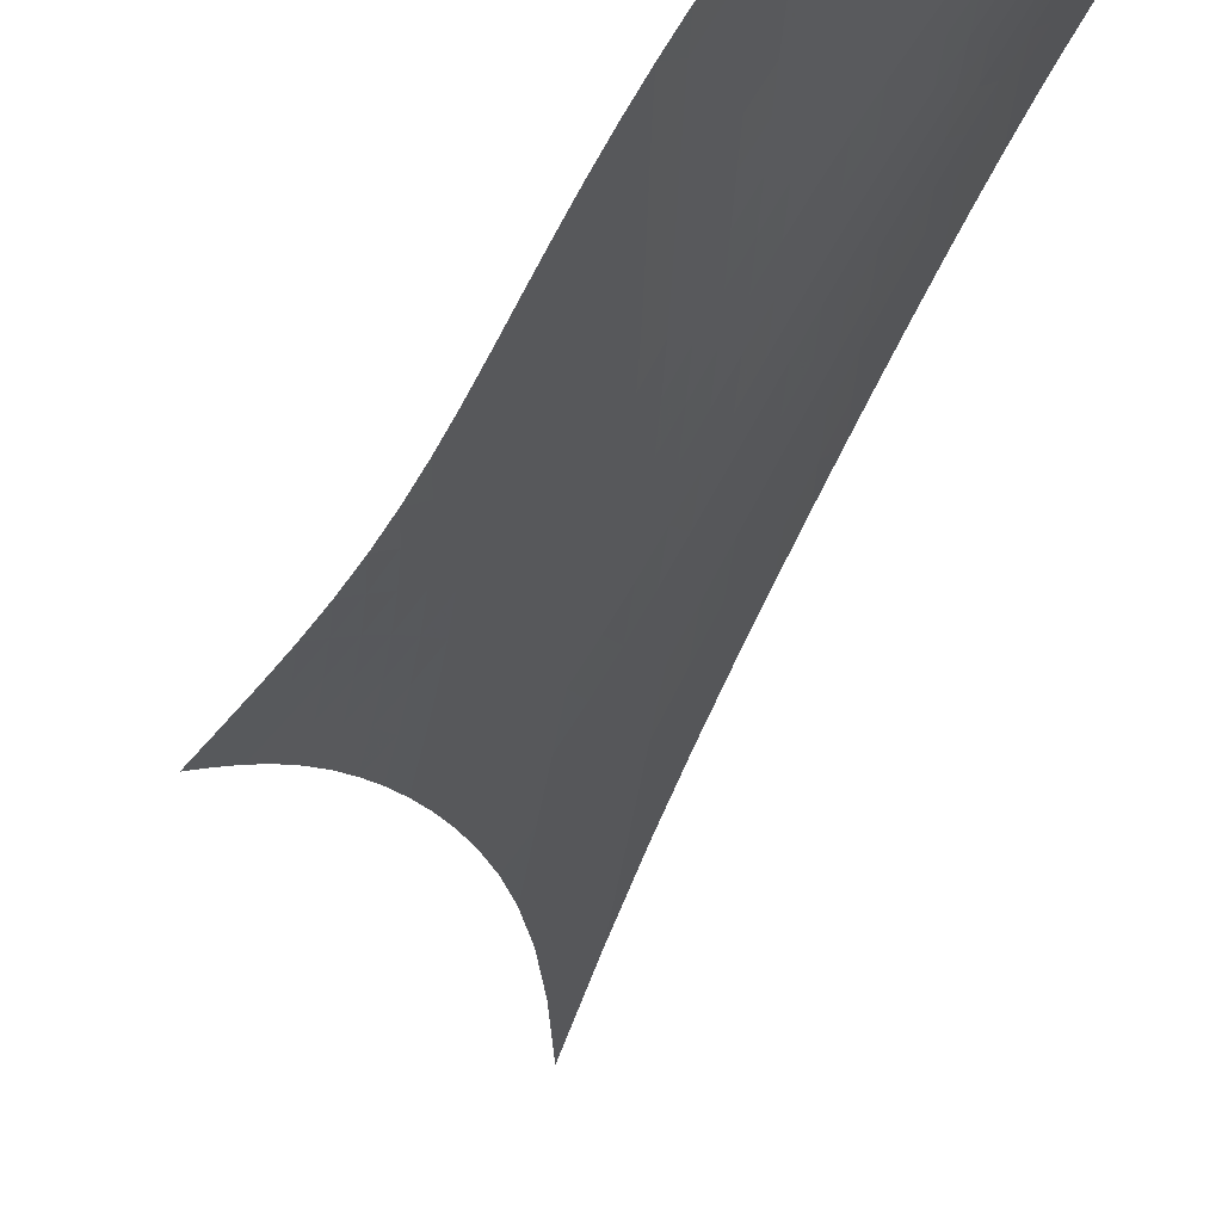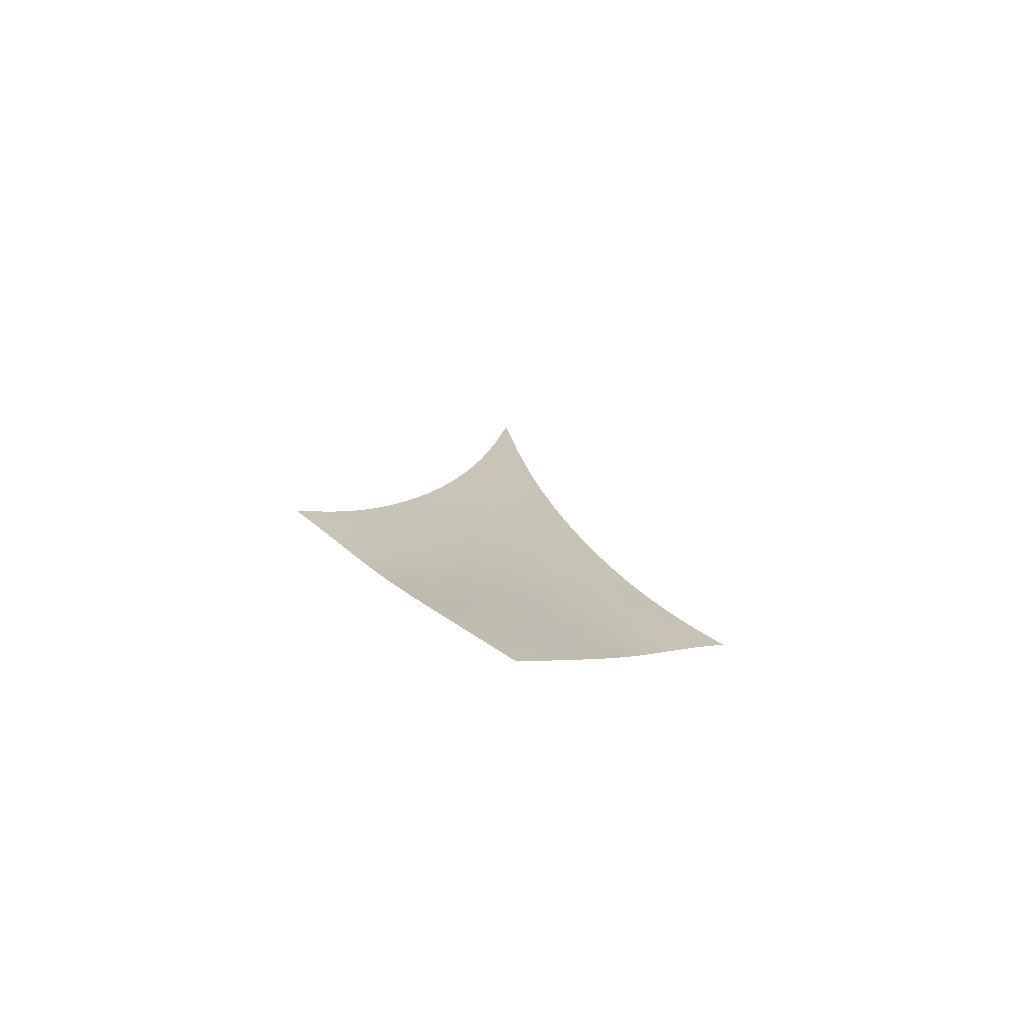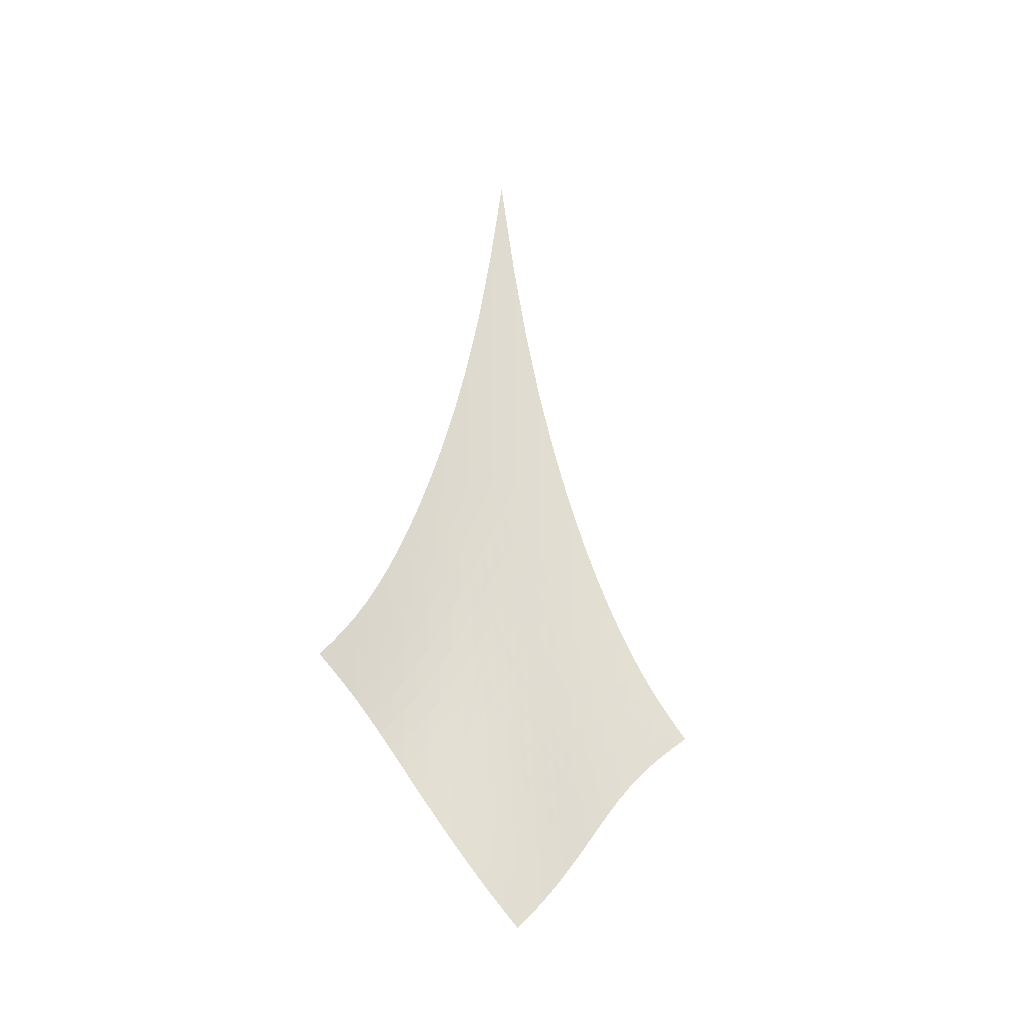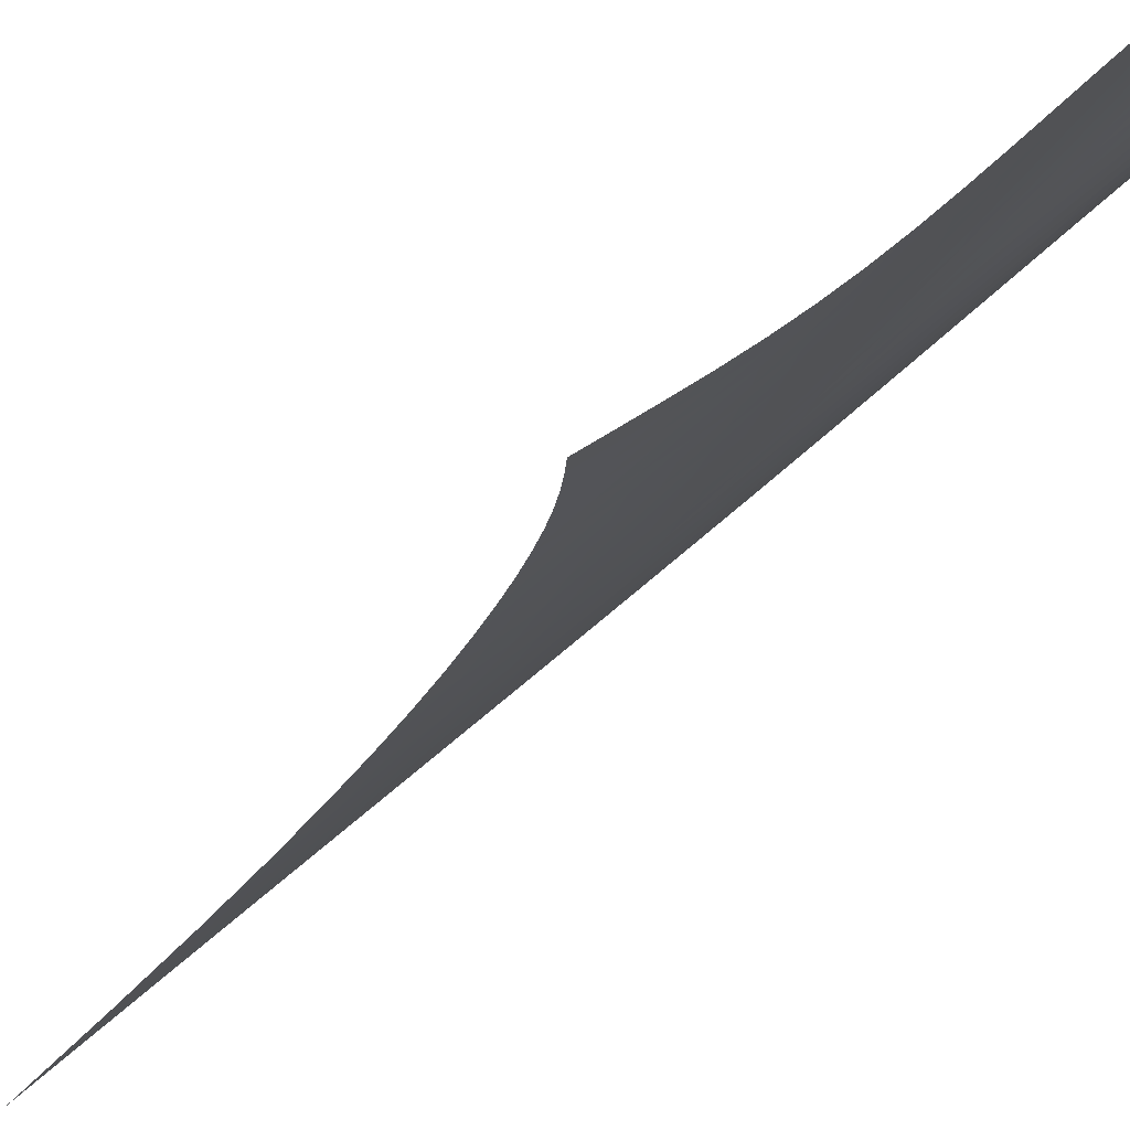
<metadata>
{"format":"obj","ext":"obj","renderer":"f3d","projection":"perspective","resolution":1024,"background":"white","views":[{"elev":-23.3,"azim":-5.2,"up":"+Z"},{"elev":-72.9,"azim":-63.4,"up":"+Y"},{"elev":-28.8,"azim":-75.8,"up":"+Y"},{"elev":-36.5,"azim":-35.3,"up":"+Z"}]}
</metadata>
<code>
v -6.501 -0.09299 6.501
v -0.9291 -27.79 13.5
v -13.5 -27.79 0.9291
v -7.524 -37.64 7.524
v -13.08 -27.14 1.258
v -12.67 -26.46 1.582
v -12.26 -25.72 1.899
v -11.85 -24.91 2.21
v -11.45 -24.02 2.516
v -11.05 -23.03 2.822
v -10.65 -21.93 3.131
v -10.24 -20.72 3.447
v -9.818 -19.35 3.773
v -9.389 -17.81 4.113
v -8.947 -16.06 4.469
v -8.49 -14.01 4.844
v -8.017 -11.56 5.237
v -7.525 -8.556 5.648
v -7.018 -4.769 6.072
v -6.072 -4.769 7.018
v -5.648 -8.556 7.525
v -5.237 -11.56 8.017
v -4.844 -14.01 8.49
v -4.469 -16.06 8.947
v -4.113 -17.81 9.389
v -3.773 -19.35 9.818
v -3.447 -20.72 10.24
v -3.131 -21.93 10.65
v -2.822 -23.03 11.05
v -2.516 -24.02 11.45
v -2.21 -24.91 11.85
v -1.899 -25.72 12.26
v -1.582 -26.46 12.67
v -1.258 -27.14 13.08
v -1.33 -28.31 13.02
v -1.719 -28.82 12.55
v -2.095 -29.36 12.1
v -2.463 -29.92 11.69
v -2.832 -30.51 11.29
v -3.208 -31.12 10.93
v -3.598 -31.76 10.59
v -4.001 -32.42 10.27
v -4.419 -33.1 9.958
v -4.848 -33.78 9.647
v -5.287 -34.46 9.328
v -5.732 -35.13 8.997
v -6.181 -35.79 8.65
v -6.631 -36.43 8.287
v -7.079 -37.04 7.91
v -7.91 -37.04 7.079
v -8.287 -36.43 6.631
v -8.65 -35.79 6.181
v -8.997 -35.13 5.732
v -9.328 -34.46 5.287
v -9.647 -33.78 4.848
v -9.958 -33.1 4.419
v -10.27 -32.42 4.001
v -10.59 -31.76 3.598
v -10.93 -31.12 3.208
v -11.29 -30.51 2.832
v -11.69 -29.92 2.463
v -12.1 -29.36 2.095
v -12.55 -28.82 1.719
v -13.02 -28.31 1.33
v -6.566 -7.463 6.566
v -7.055 -10.27 6.134
v -7.531 -12.74 5.719
v -7.994 -14.88 5.322
v -8.443 -16.75 4.944
v -8.88 -18.41 4.584
v -9.306 -19.88 4.238
v -9.723 -21.21 3.905
v -10.13 -22.42 3.581
v -10.54 -23.51 3.264
v -10.95 -24.5 2.949
v -11.35 -25.4 2.634
v -11.77 -26.22 2.315
v -12.18 -26.97 1.991
v -12.6 -27.66 1.661
v -6.134 -10.27 7.055
v -6.61 -12.25 6.61
v -7.075 -14.19 6.188
v -7.528 -15.99 5.788
v -7.969 -17.64 5.407
v -8.4 -19.15 5.042
v -8.822 -20.53 4.692
v -9.237 -21.8 4.354
v -9.647 -22.97 4.023
v -10.05 -24.04 3.698
v -10.46 -25.02 3.376
v -10.87 -25.92 3.052
v -11.29 -26.74 2.724
v -11.7 -27.49 2.392
v -12.13 -28.17 2.055
v -5.719 -12.74 7.531
v -6.188 -14.19 7.075
v -6.646 -15.71 6.646
v -7.092 -17.22 6.24
v -7.528 -18.66 5.856
v -7.954 -20.02 5.488
v -8.372 -21.3 5.135
v -8.784 -22.49 4.792
v -9.192 -23.61 4.456
v -9.598 -24.64 4.124
v -10 -25.6 3.794
v -10.41 -26.48 3.462
v -10.83 -27.29 3.126
v -11.25 -28.03 2.785
v -11.68 -28.72 2.44
v -5.322 -14.88 7.994
v -5.788 -15.99 7.528
v -6.24 -17.22 7.092
v -6.682 -18.48 6.682
v -7.114 -19.74 6.295
v -7.538 -20.96 5.925
v -7.954 -22.14 5.569
v -8.364 -23.25 5.223
v -8.77 -24.31 4.883
v -9.175 -25.3 4.546
v -9.58 -26.23 4.21
v -9.989 -27.09 3.87
v -10.4 -27.89 3.526
v -10.82 -28.62 3.175
v -11.25 -29.29 2.819
v -4.944 -16.75 8.443
v -5.407 -17.64 7.969
v -5.856 -18.66 7.528
v -6.295 -19.74 7.114
v -6.725 -20.85 6.725
v -7.147 -21.95 6.354
v -7.563 -23.03 5.998
v -7.973 -24.07 5.651
v -8.379 -25.07 5.309
v -8.783 -26.01 4.968
v -9.187 -26.91 4.626
v -9.595 -27.74 4.28
v -10.01 -28.52 3.927
v -10.43 -29.23 3.567
v -10.86 -29.89 3.2
v -4.584 -18.41 8.88
v -5.042 -19.15 8.4
v -5.488 -20.02 7.954
v -5.925 -20.96 7.538
v -6.354 -21.95 7.147
v -6.777 -22.95 6.777
v -7.194 -23.94 6.422
v -7.606 -24.91 6.075
v -8.013 -25.85 5.733
v -8.418 -26.76 5.391
v -8.823 -27.61 5.046
v -9.23 -28.42 4.694
v -9.643 -29.18 4.335
v -10.06 -29.88 3.967
v -10.49 -30.52 3.589
v -4.238 -19.88 9.306
v -4.692 -20.53 8.822
v -5.135 -21.3 8.372
v -5.569 -22.14 7.954
v -5.998 -23.03 7.563
v -6.422 -23.94 7.194
v -6.841 -24.86 6.841
v -7.255 -25.77 6.497
v -7.666 -26.66 6.157
v -8.073 -27.52 5.815
v -8.48 -28.34 5.469
v -8.888 -29.13 5.115
v -9.302 -29.86 4.751
v -9.723 -30.54 4.375
v -10.15 -31.17 3.989
v -3.905 -21.21 9.723
v -4.354 -21.8 9.237
v -4.792 -22.49 8.784
v -5.223 -23.25 8.364
v -5.651 -24.07 7.973
v -6.075 -24.91 7.606
v -6.497 -25.77 7.255
v -6.915 -26.63 6.915
v -7.33 -27.47 6.578
v -7.741 -28.29 6.239
v -8.151 -29.08 5.894
v -8.563 -29.84 5.54
v -8.978 -30.56 5.173
v -9.4 -31.22 4.793
v -9.831 -31.84 4.401
v -3.581 -22.42 10.13
v -4.023 -22.97 9.647
v -4.456 -23.61 9.192
v -4.883 -24.31 8.77
v -5.309 -25.07 8.379
v -5.733 -25.85 8.013
v -6.157 -26.66 7.666
v -6.578 -27.47 7.33
v -6.997 -28.27 6.997
v -7.414 -29.06 6.663
v -7.829 -29.83 6.321
v -8.244 -30.56 5.967
v -8.662 -31.26 5.601
v -9.086 -31.91 5.219
v -9.518 -32.52 4.824
v -3.264 -23.51 10.54
v -3.698 -24.04 10.05
v -4.124 -24.64 9.598
v -4.546 -25.3 9.175
v -4.968 -26.01 8.783
v -5.391 -26.76 8.418
v -5.815 -27.52 8.073
v -6.239 -28.29 7.741
v -6.663 -29.06 7.414
v -7.084 -29.82 7.084
v -7.504 -30.56 6.746
v -7.924 -31.28 6.396
v -8.346 -31.96 6.032
v -8.773 -32.6 5.651
v -9.206 -33.21 5.255
v -2.949 -24.5 10.95
v -3.376 -25.02 10.46
v -3.794 -25.6 10
v -4.21 -26.23 9.58
v -4.626 -26.91 9.187
v -5.046 -27.61 8.823
v -5.469 -28.34 8.48
v -5.894 -29.08 8.151
v -6.321 -29.83 7.829
v -6.746 -30.56 7.504
v -7.172 -31.28 7.172
v -7.597 -31.98 6.826
v -8.023 -32.65 6.465
v -8.453 -33.29 6.087
v -8.888 -33.89 5.693
v -2.634 -25.4 11.35
v -3.052 -25.92 10.87
v -3.462 -26.48 10.41
v -3.87 -27.09 9.989
v -4.28 -27.74 9.595
v -4.694 -28.42 9.23
v -5.115 -29.13 8.888
v -5.54 -29.84 8.563
v -5.967 -30.56 8.244
v -6.396 -31.28 7.924
v -6.826 -31.98 7.597
v -7.256 -32.67 7.256
v -7.686 -33.33 6.899
v -8.119 -33.96 6.524
v -8.556 -34.56 6.134
v -2.315 -26.22 11.77
v -2.724 -26.74 11.29
v -3.126 -27.29 10.83
v -3.526 -27.89 10.4
v -3.927 -28.52 10.01
v -4.335 -29.18 9.643
v -4.751 -29.86 9.302
v -5.173 -30.56 8.978
v -5.601 -31.26 8.662
v -6.032 -31.96 8.346
v -6.465 -32.65 8.023
v -6.899 -33.33 7.686
v -7.334 -33.98 7.334
v -7.77 -34.61 6.964
v -8.209 -35.22 6.578
v -1.991 -26.97 12.18
v -2.392 -27.49 11.7
v -2.785 -28.03 11.25
v -3.175 -28.62 10.82
v -3.567 -29.23 10.43
v -3.967 -29.88 10.06
v -4.375 -30.54 9.723
v -4.793 -31.22 9.4
v -5.219 -31.91 9.086
v -5.651 -32.6 8.773
v -6.087 -33.29 8.453
v -6.524 -33.96 8.119
v -6.964 -34.61 7.77
v -7.404 -35.24 7.404
v -7.845 -35.85 7.023
v -1.661 -27.66 12.6
v -2.055 -28.17 12.13
v -2.44 -28.72 11.68
v -2.819 -29.29 11.25
v -3.2 -29.89 10.86
v -3.589 -30.52 10.49
v -3.989 -31.17 10.15
v -4.401 -31.84 9.831
v -4.824 -32.52 9.518
v -5.255 -33.21 9.206
v -5.693 -33.89 8.888
v -6.134 -34.56 8.556
v -6.578 -35.22 8.209
v -7.023 -35.85 7.845
v -7.467 -36.46 7.467
f 289 49 4
f 289 4 50
f 5 79 64
f 5 64 3
f 79 94 63
f 79 63 64
f 94 109 62
f 94 62 63
f 109 124 61
f 109 61 62
f 124 139 60
f 124 60 61
f 139 154 59
f 139 59 60
f 154 169 58
f 154 58 59
f 169 184 57
f 169 57 58
f 184 199 56
f 184 56 57
f 199 214 55
f 199 55 56
f 214 229 54
f 214 54 55
f 229 244 53
f 229 53 54
f 244 259 52
f 244 52 53
f 259 274 51
f 259 51 52
f 274 289 50
f 274 50 51
f 1 20 65
f 1 65 19
f 19 65 66
f 19 66 18
f 18 66 67
f 18 67 17
f 17 67 68
f 17 68 16
f 16 68 69
f 16 69 15
f 15 69 70
f 15 70 14
f 14 70 71
f 14 71 13
f 13 71 72
f 13 72 12
f 12 72 73
f 12 73 11
f 11 73 74
f 11 74 10
f 10 74 75
f 10 75 9
f 9 75 76
f 9 76 8
f 8 76 77
f 8 77 7
f 7 77 78
f 7 78 6
f 6 78 79
f 6 79 5
f 20 21 80
f 20 80 65
f 65 80 81
f 65 81 66
f 66 81 82
f 66 82 67
f 67 82 83
f 67 83 68
f 68 83 84
f 68 84 69
f 69 84 85
f 69 85 70
f 70 85 86
f 70 86 71
f 71 86 87
f 71 87 72
f 72 87 88
f 72 88 73
f 73 88 89
f 73 89 74
f 74 89 90
f 74 90 75
f 75 90 91
f 75 91 76
f 76 91 92
f 76 92 77
f 77 92 93
f 77 93 78
f 78 93 94
f 78 94 79
f 21 22 95
f 21 95 80
f 80 95 96
f 80 96 81
f 81 96 97
f 81 97 82
f 82 97 98
f 82 98 83
f 83 98 99
f 83 99 84
f 84 99 100
f 84 100 85
f 85 100 101
f 85 101 86
f 86 101 102
f 86 102 87
f 87 102 103
f 87 103 88
f 88 103 104
f 88 104 89
f 89 104 105
f 89 105 90
f 90 105 106
f 90 106 91
f 91 106 107
f 91 107 92
f 92 107 108
f 92 108 93
f 93 108 109
f 93 109 94
f 22 23 110
f 22 110 95
f 95 110 111
f 95 111 96
f 96 111 112
f 96 112 97
f 97 112 113
f 97 113 98
f 98 113 114
f 98 114 99
f 99 114 115
f 99 115 100
f 100 115 116
f 100 116 101
f 101 116 117
f 101 117 102
f 102 117 118
f 102 118 103
f 103 118 119
f 103 119 104
f 104 119 120
f 104 120 105
f 105 120 121
f 105 121 106
f 106 121 122
f 106 122 107
f 107 122 123
f 107 123 108
f 108 123 124
f 108 124 109
f 23 24 125
f 23 125 110
f 110 125 126
f 110 126 111
f 111 126 127
f 111 127 112
f 112 127 128
f 112 128 113
f 113 128 129
f 113 129 114
f 114 129 130
f 114 130 115
f 115 130 131
f 115 131 116
f 116 131 132
f 116 132 117
f 117 132 133
f 117 133 118
f 118 133 134
f 118 134 119
f 119 134 135
f 119 135 120
f 120 135 136
f 120 136 121
f 121 136 137
f 121 137 122
f 122 137 138
f 122 138 123
f 123 138 139
f 123 139 124
f 24 25 140
f 24 140 125
f 125 140 141
f 125 141 126
f 126 141 142
f 126 142 127
f 127 142 143
f 127 143 128
f 128 143 144
f 128 144 129
f 129 144 145
f 129 145 130
f 130 145 146
f 130 146 131
f 131 146 147
f 131 147 132
f 132 147 148
f 132 148 133
f 133 148 149
f 133 149 134
f 134 149 150
f 134 150 135
f 135 150 151
f 135 151 136
f 136 151 152
f 136 152 137
f 137 152 153
f 137 153 138
f 138 153 154
f 138 154 139
f 25 26 155
f 25 155 140
f 140 155 156
f 140 156 141
f 141 156 157
f 141 157 142
f 142 157 158
f 142 158 143
f 143 158 159
f 143 159 144
f 144 159 160
f 144 160 145
f 145 160 161
f 145 161 146
f 146 161 162
f 146 162 147
f 147 162 163
f 147 163 148
f 148 163 164
f 148 164 149
f 149 164 165
f 149 165 150
f 150 165 166
f 150 166 151
f 151 166 167
f 151 167 152
f 152 167 168
f 152 168 153
f 153 168 169
f 153 169 154
f 26 27 170
f 26 170 155
f 155 170 171
f 155 171 156
f 156 171 172
f 156 172 157
f 157 172 173
f 157 173 158
f 158 173 174
f 158 174 159
f 159 174 175
f 159 175 160
f 160 175 176
f 160 176 161
f 161 176 177
f 161 177 162
f 162 177 178
f 162 178 163
f 163 178 179
f 163 179 164
f 164 179 180
f 164 180 165
f 165 180 181
f 165 181 166
f 166 181 182
f 166 182 167
f 167 182 183
f 167 183 168
f 168 183 184
f 168 184 169
f 27 28 185
f 27 185 170
f 170 185 186
f 170 186 171
f 171 186 187
f 171 187 172
f 172 187 188
f 172 188 173
f 173 188 189
f 173 189 174
f 174 189 190
f 174 190 175
f 175 190 191
f 175 191 176
f 176 191 192
f 176 192 177
f 177 192 193
f 177 193 178
f 178 193 194
f 178 194 179
f 179 194 195
f 179 195 180
f 180 195 196
f 180 196 181
f 181 196 197
f 181 197 182
f 182 197 198
f 182 198 183
f 183 198 199
f 183 199 184
f 28 29 200
f 28 200 185
f 185 200 201
f 185 201 186
f 186 201 202
f 186 202 187
f 187 202 203
f 187 203 188
f 188 203 204
f 188 204 189
f 189 204 205
f 189 205 190
f 190 205 206
f 190 206 191
f 191 206 207
f 191 207 192
f 192 207 208
f 192 208 193
f 193 208 209
f 193 209 194
f 194 209 210
f 194 210 195
f 195 210 211
f 195 211 196
f 196 211 212
f 196 212 197
f 197 212 213
f 197 213 198
f 198 213 214
f 198 214 199
f 29 30 215
f 29 215 200
f 200 215 216
f 200 216 201
f 201 216 217
f 201 217 202
f 202 217 218
f 202 218 203
f 203 218 219
f 203 219 204
f 204 219 220
f 204 220 205
f 205 220 221
f 205 221 206
f 206 221 222
f 206 222 207
f 207 222 223
f 207 223 208
f 208 223 224
f 208 224 209
f 209 224 225
f 209 225 210
f 210 225 226
f 210 226 211
f 211 226 227
f 211 227 212
f 212 227 228
f 212 228 213
f 213 228 229
f 213 229 214
f 30 31 230
f 30 230 215
f 215 230 231
f 215 231 216
f 216 231 232
f 216 232 217
f 217 232 233
f 217 233 218
f 218 233 234
f 218 234 219
f 219 234 235
f 219 235 220
f 220 235 236
f 220 236 221
f 221 236 237
f 221 237 222
f 222 237 238
f 222 238 223
f 223 238 239
f 223 239 224
f 224 239 240
f 224 240 225
f 225 240 241
f 225 241 226
f 226 241 242
f 226 242 227
f 227 242 243
f 227 243 228
f 228 243 244
f 228 244 229
f 31 32 245
f 31 245 230
f 230 245 246
f 230 246 231
f 231 246 247
f 231 247 232
f 232 247 248
f 232 248 233
f 233 248 249
f 233 249 234
f 234 249 250
f 234 250 235
f 235 250 251
f 235 251 236
f 236 251 252
f 236 252 237
f 237 252 253
f 237 253 238
f 238 253 254
f 238 254 239
f 239 254 255
f 239 255 240
f 240 255 256
f 240 256 241
f 241 256 257
f 241 257 242
f 242 257 258
f 242 258 243
f 243 258 259
f 243 259 244
f 32 33 260
f 32 260 245
f 245 260 261
f 245 261 246
f 246 261 262
f 246 262 247
f 247 262 263
f 247 263 248
f 248 263 264
f 248 264 249
f 249 264 265
f 249 265 250
f 250 265 266
f 250 266 251
f 251 266 267
f 251 267 252
f 252 267 268
f 252 268 253
f 253 268 269
f 253 269 254
f 254 269 270
f 254 270 255
f 255 270 271
f 255 271 256
f 256 271 272
f 256 272 257
f 257 272 273
f 257 273 258
f 258 273 274
f 258 274 259
f 33 34 275
f 33 275 260
f 260 275 276
f 260 276 261
f 261 276 277
f 261 277 262
f 262 277 278
f 262 278 263
f 263 278 279
f 263 279 264
f 264 279 280
f 264 280 265
f 265 280 281
f 265 281 266
f 266 281 282
f 266 282 267
f 267 282 283
f 267 283 268
f 268 283 284
f 268 284 269
f 269 284 285
f 269 285 270
f 270 285 286
f 270 286 271
f 271 286 287
f 271 287 272
f 272 287 288
f 272 288 273
f 273 288 289
f 273 289 274
f 34 2 35
f 34 35 275
f 275 35 36
f 275 36 276
f 276 36 37
f 276 37 277
f 277 37 38
f 277 38 278
f 278 38 39
f 278 39 279
f 279 39 40
f 279 40 280
f 280 40 41
f 280 41 281
f 281 41 42
f 281 42 282
f 282 42 43
f 282 43 283
f 283 43 44
f 283 44 284
f 284 44 45
f 284 45 285
f 285 45 46
f 285 46 286
f 286 46 47
f 286 47 287
f 287 47 48
f 287 48 288
f 288 48 49
f 288 49 289

</code>
